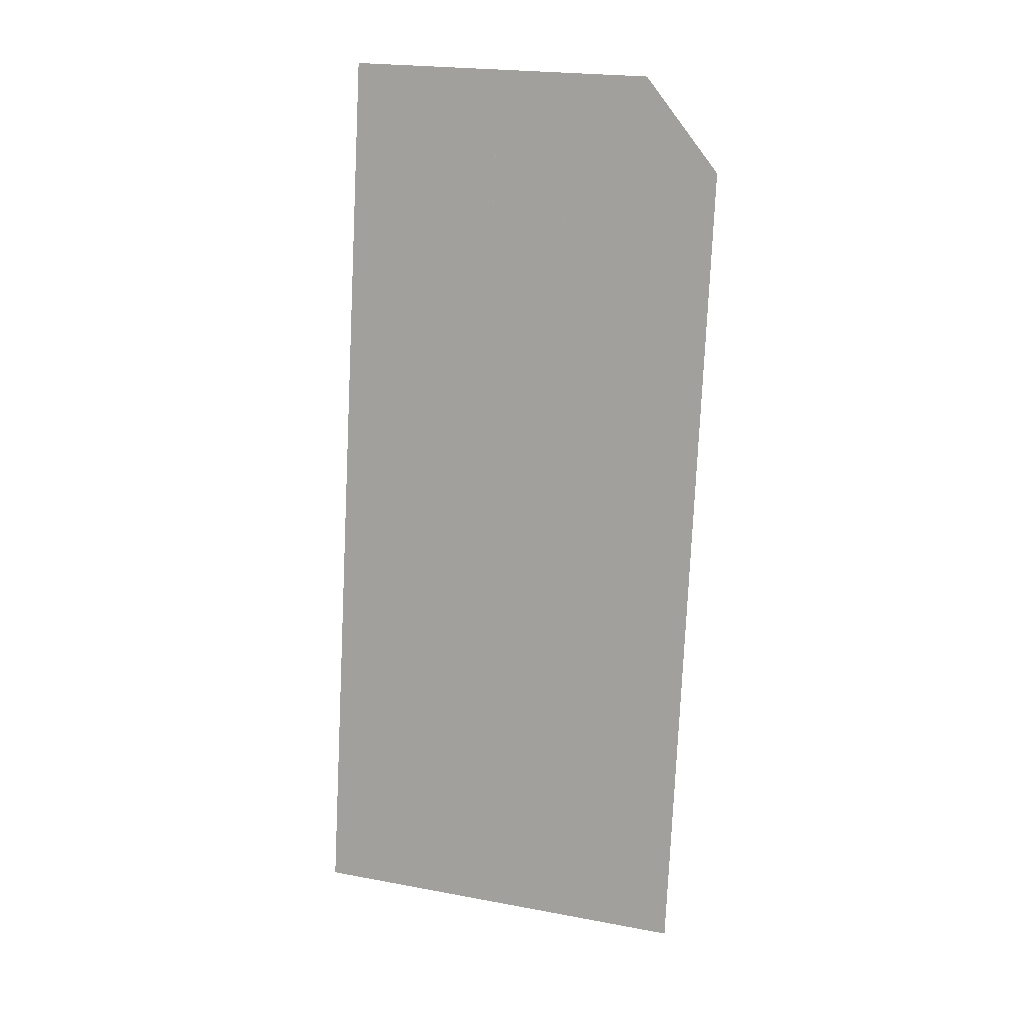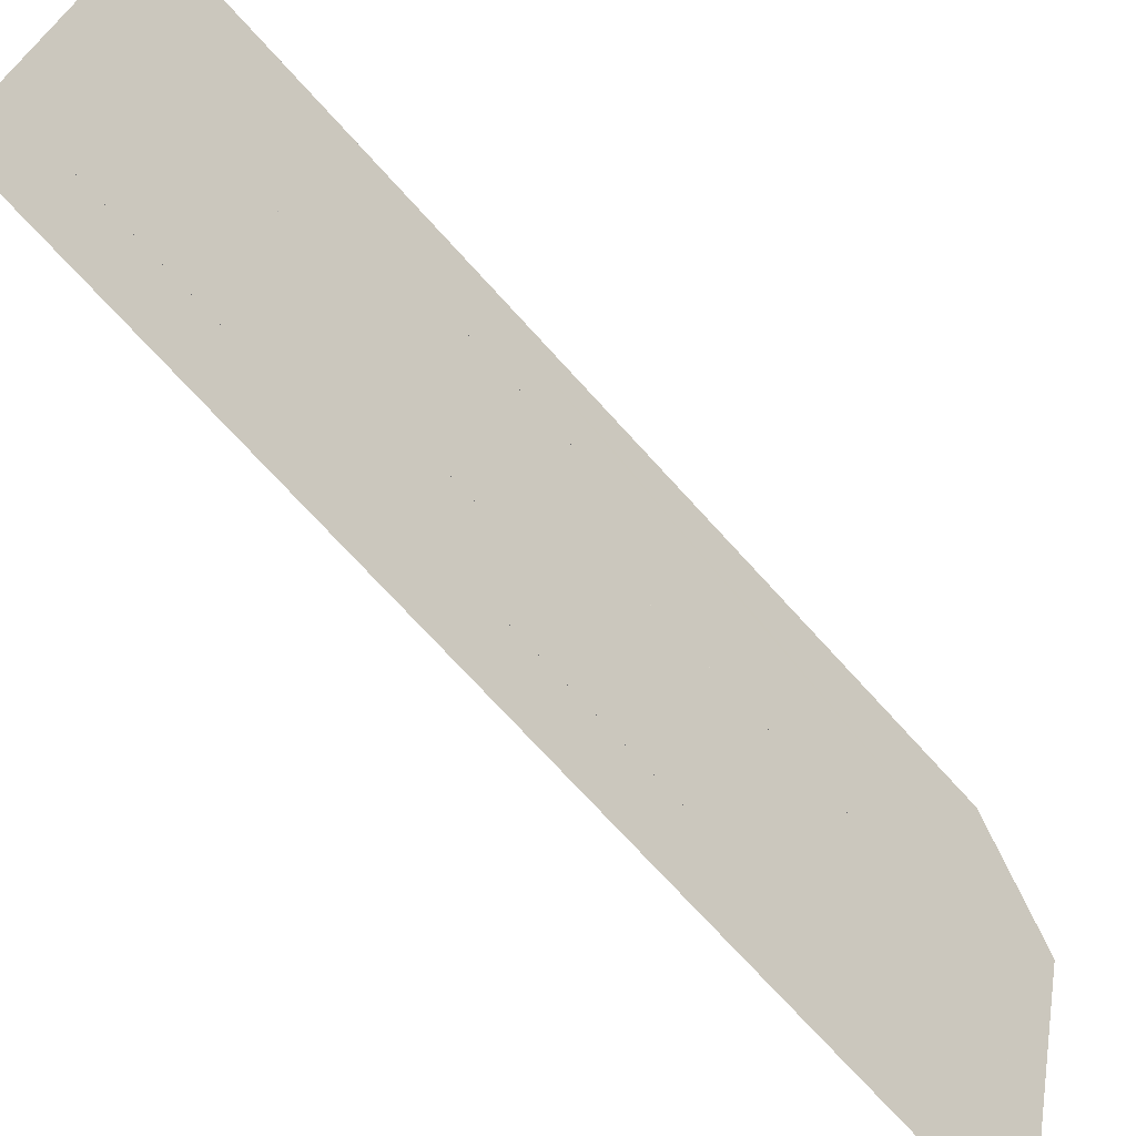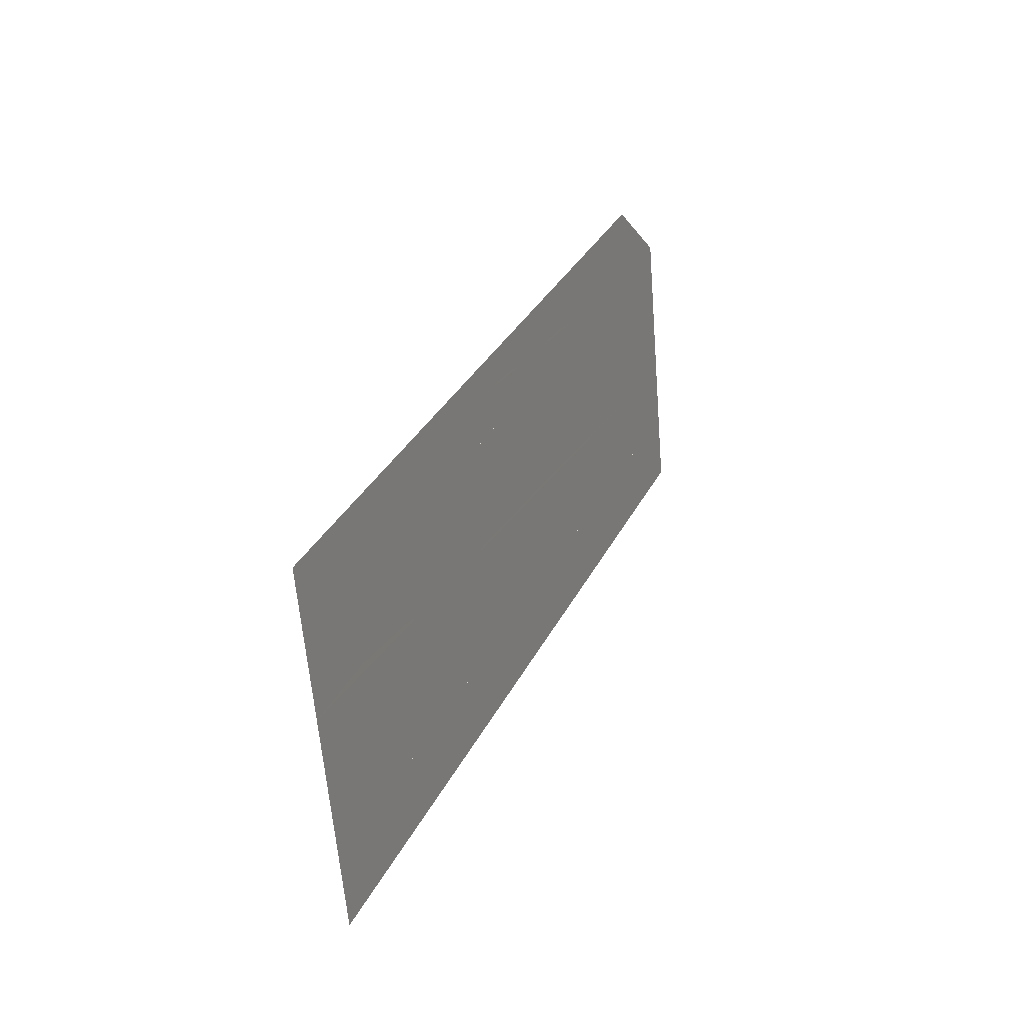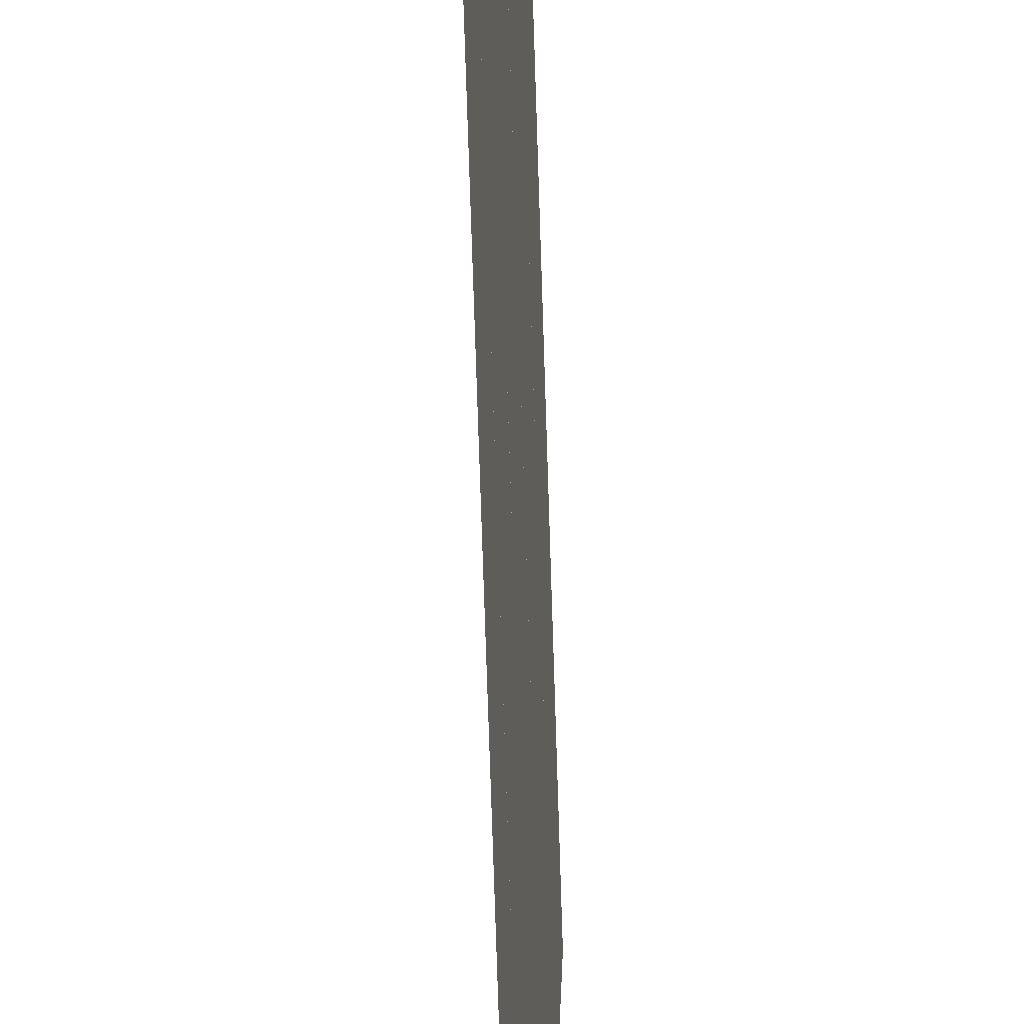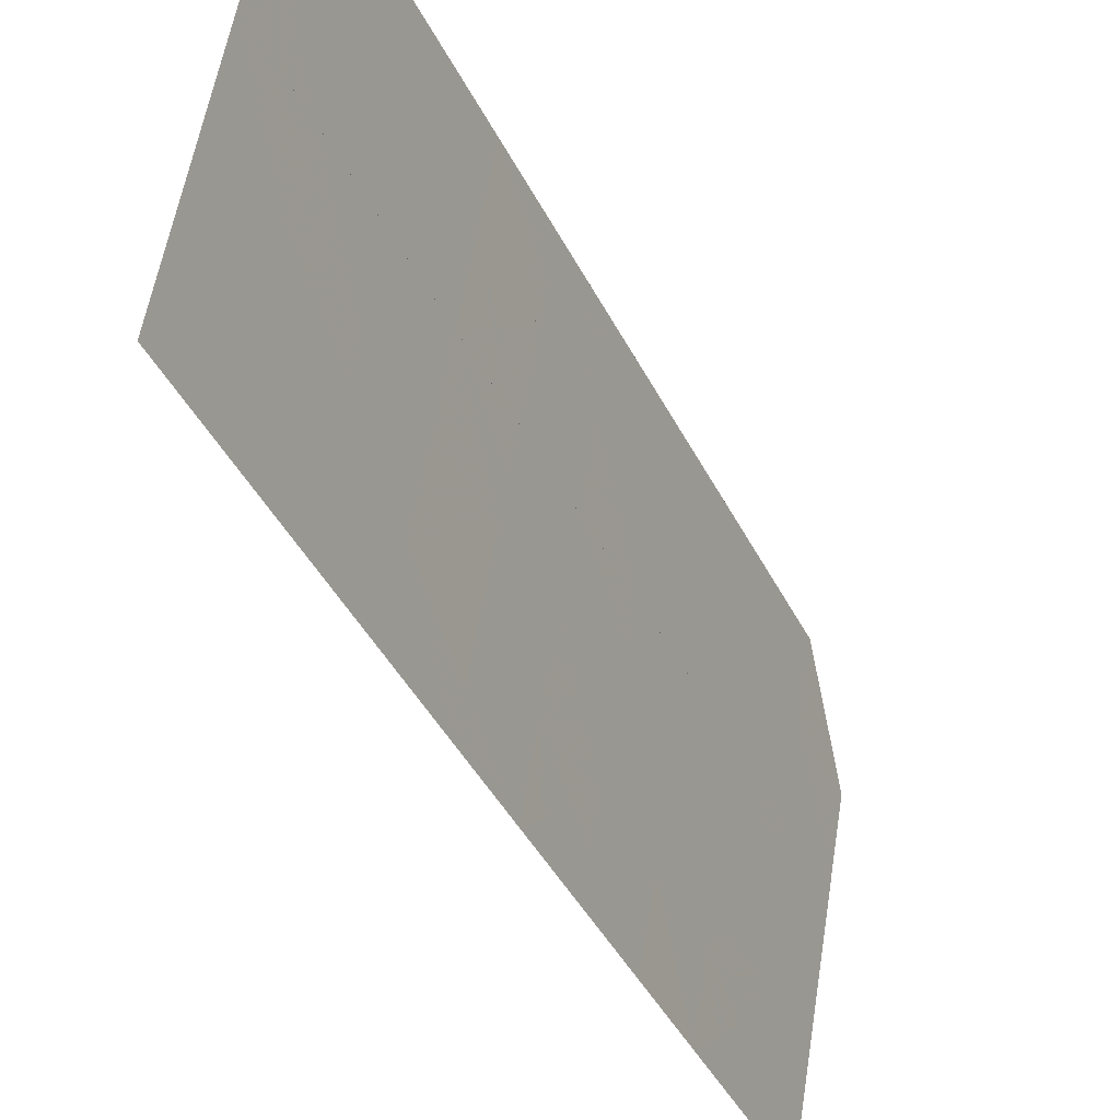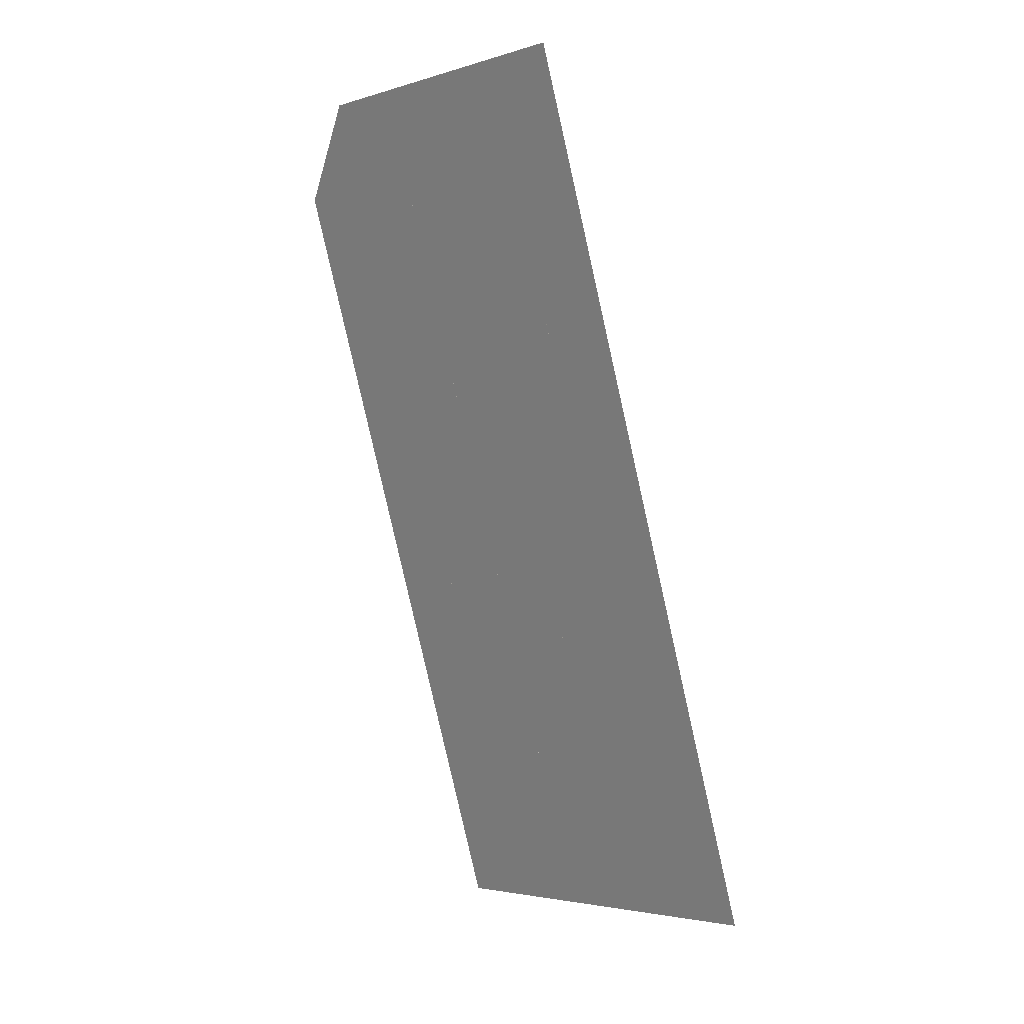
<metadata>
{"format":"obj","ext":"obj","renderer":"f3d","projection":"perspective","resolution":1024,"background":"white","views":[{"elev":35.1,"azim":117.1,"up":"+Z"},{"elev":-60.7,"azim":-158.9,"up":"+Y"},{"elev":-55.8,"azim":-166.7,"up":"+Z"},{"elev":-74.0,"azim":160.6,"up":"+Y"},{"elev":-31.6,"azim":-177.1,"up":"+Y"},{"elev":-9.7,"azim":-35.0,"up":"+Z"}]}
</metadata>
<code>
v -302.2 44.2 190.9
v -302.3 44.14 191.4
v -302.5 44.07 191.8
v -302.7 44.01 192.3
v -302.9 43.94 192.7
v -303.1 43.88 193.2
v -303.2 43.81 193.6
v -303.4 43.75 194.1
v -303.6 43.68 194.5
v -303.8 43.62 195
v -303.9 43.55 195.5
v -302.2 44.62 190.9
v -302.4 44.55 191.4
v -302.6 44.49 191.9
v -302.8 44.42 192.3
v -302.9 44.36 192.8
v -303.1 44.29 193.2
v -303.3 44.23 193.7
v -303.5 44.16 194.1
v -303.6 44.1 194.6
v -303.8 44.03 195
v -304 43.97 195.5
v -302.3 45.03 191
v -302.5 44.97 191.4
v -302.6 44.9 191.9
v -302.8 44.84 192.3
v -303 44.77 192.8
v -303.2 44.71 193.2
v -303.4 44.65 193.7
v -303.5 44.58 194.2
v -303.7 44.52 194.6
v -303.9 44.45 195.1
v -304.1 44.39 195.5
v -302.4 45.45 191
v -302.5 45.39 191.5
v -302.7 45.32 191.9
v -302.9 45.26 192.4
v -303.1 45.19 192.8
v -303.2 45.13 193.3
v -303.4 45.06 193.7
v -303.6 45 194.2
v -303.8 44.93 194.6
v -304 44.87 195.1
v -304.1 44.8 195.6
v -302.4 45.87 191
v -302.6 45.8 191.5
v -302.8 45.74 192
v -303 45.67 192.4
v -303.1 45.61 192.9
v -303.3 45.54 193.3
v -303.5 45.48 193.8
v -303.7 45.41 194.2
v -303.8 45.35 194.7
v -304 45.28 195.1
v -304.2 45.22 195.6
v -302.5 46.28 191.1
v -302.7 46.22 191.5
v -302.8 46.15 192
v -303 46.09 192.4
v -303.2 46.02 192.9
v -303.4 45.96 193.4
v -303.5 45.9 193.8
v -303.7 45.83 194.3
v -303.9 45.77 194.7
v -304.1 45.7 195.2
v -304.3 45.64 195.6
f 1 2 12
f 12 2 2
f 12 2 13
f 13 2 12
f 13 12 2
f 2 12 3
f 2 3 13
f 13 3 3
f 13 3 14
f 14 3 13
f 14 13 3
f 3 13 4
f 3 4 14
f 14 4 4
f 14 4 15
f 15 4 14
f 15 14 4
f 4 14 5
f 4 5 15
f 15 5 5
f 15 5 16
f 16 5 15
f 16 15 5
f 5 15 6
f 5 6 16
f 16 6 6
f 16 6 17
f 17 6 16
f 17 16 7
f 7 16 18
f 7 18 6
f 6 18 6
f 6 6 18
f 18 6 17
f 18 17 7
f 7 17 8
f 7 8 18
f 18 8 8
f 18 8 19
f 19 8 18
f 19 18 8
f 8 18 9
f 8 9 19
f 19 9 9
f 19 9 20
f 20 9 19
f 20 19 10
f 10 19 21
f 10 21 9
f 9 21 9
f 9 9 21
f 21 9 20
f 21 20 11
f 11 20 22
f 11 22 10
f 10 22 10
f 10 10 22
f 22 10 21
f 22 21 12
f 12 21 13
f 12 13 23
f 23 13 13
f 23 13 24
f 24 13 23
f 24 23 13
f 13 23 14
f 13 14 24
f 24 14 14
f 24 14 25
f 25 14 24
f 25 24 14
f 14 24 15
f 14 15 25
f 25 15 15
f 25 15 26
f 26 15 25
f 26 25 16
f 16 25 27
f 16 27 15
f 15 27 15
f 15 15 27
f 27 15 26
f 27 26 28
f 28 26 27
f 28 27 17
f 17 27 16
f 17 16 17
f 17 16 27
f 17 27 17
f 17 27 18
f 17 18 28
f 28 18 18
f 28 18 29
f 29 18 28
f 29 28 18
f 18 28 19
f 18 19 29
f 29 19 19
f 29 19 30
f 30 19 29
f 30 29 19
f 19 29 20
f 19 20 30
f 30 20 20
f 30 20 31
f 31 20 30
f 31 30 21
f 21 30 32
f 21 32 20
f 20 32 20
f 20 20 32
f 32 20 31
f 32 31 33
f 33 31 32
f 33 32 22
f 22 32 21
f 22 21 22
f 22 21 32
f 22 32 35
f 35 32 34
f 35 34 24
f 24 34 23
f 24 23 24
f 24 23 34
f 24 34 24
f 24 34 25
f 24 25 35
f 35 25 25
f 35 25 36
f 36 25 35
f 36 35 37
f 37 35 36
f 37 36 26
f 26 36 25
f 26 25 26
f 26 25 36
f 26 36 26
f 26 36 27
f 26 27 37
f 37 27 27
f 37 27 38
f 38 27 37
f 38 37 27
f 27 37 28
f 27 28 38
f 38 28 28
f 38 28 39
f 39 28 38
f 39 38 40
f 40 38 39
f 40 39 29
f 29 39 28
f 29 28 29
f 29 28 39
f 29 39 29
f 29 39 30
f 29 30 40
f 40 30 30
f 40 30 41
f 41 30 40
f 41 40 42
f 42 40 41
f 42 41 31
f 31 41 30
f 31 30 31
f 31 30 41
f 31 41 31
f 31 41 32
f 31 32 42
f 42 32 32
f 42 32 43
f 43 32 42
f 43 42 32
f 32 42 33
f 32 33 43
f 43 33 33
f 43 33 44
f 44 33 43
f 44 43 34
f 34 43 35
f 34 35 45
f 45 35 35
f 45 35 46
f 46 35 45
f 46 45 47
f 47 45 46
f 47 46 36
f 36 46 35
f 36 35 36
f 36 35 46
f 36 46 36
f 36 46 37
f 36 37 47
f 47 37 37
f 47 37 48
f 48 37 47
f 48 47 38
f 38 47 49
f 38 49 37
f 37 49 37
f 37 37 49
f 49 37 48
f 49 48 50
f 50 48 49
f 50 49 39
f 39 49 38
f 39 38 39
f 39 38 49
f 39 49 39
f 39 49 40
f 39 40 50
f 50 40 40
f 50 40 51
f 51 40 50
f 51 50 52
f 52 50 51
f 52 51 41
f 41 51 40
f 41 40 41
f 41 40 51
f 41 51 41
f 41 51 42
f 41 42 52
f 52 42 42
f 52 42 53
f 53 42 52
f 53 52 42
f 42 52 43
f 42 43 53
f 53 43 43
f 53 43 54
f 54 43 53
f 54 53 43
f 43 53 44
f 43 44 54
f 54 44 44
f 54 44 55
f 55 44 54
f 55 54 57
f 57 54 56
f 57 56 46
f 46 56 45
f 46 45 46
f 46 45 56
f 46 56 46
f 46 56 47
f 46 47 57
f 57 47 47
f 57 47 58
f 58 47 57
f 58 57 59
f 59 57 58
f 59 58 48
f 48 58 47
f 48 47 48
f 48 47 58
f 48 58 48
f 48 58 49
f 48 49 59
f 59 49 49
f 59 49 60
f 60 49 59
f 60 59 50
f 50 59 61
f 50 61 49
f 49 61 49
f 49 49 61
f 61 49 60
f 61 60 62
f 62 60 61
f 62 61 51
f 51 61 50
f 51 50 51
f 51 50 61
f 51 61 51
f 51 61 52
f 51 52 62
f 62 52 52
f 62 52 63
f 63 52 62
f 63 62 64
f 64 62 63
f 64 63 53
f 53 63 52
f 53 52 53
f 53 52 63
f 53 63 53
f 53 63 54
f 53 54 64
f 64 54 54
f 64 54 65
f 65 54 64
f 65 64 54
f 54 64 55
f 54 55 65

</code>
